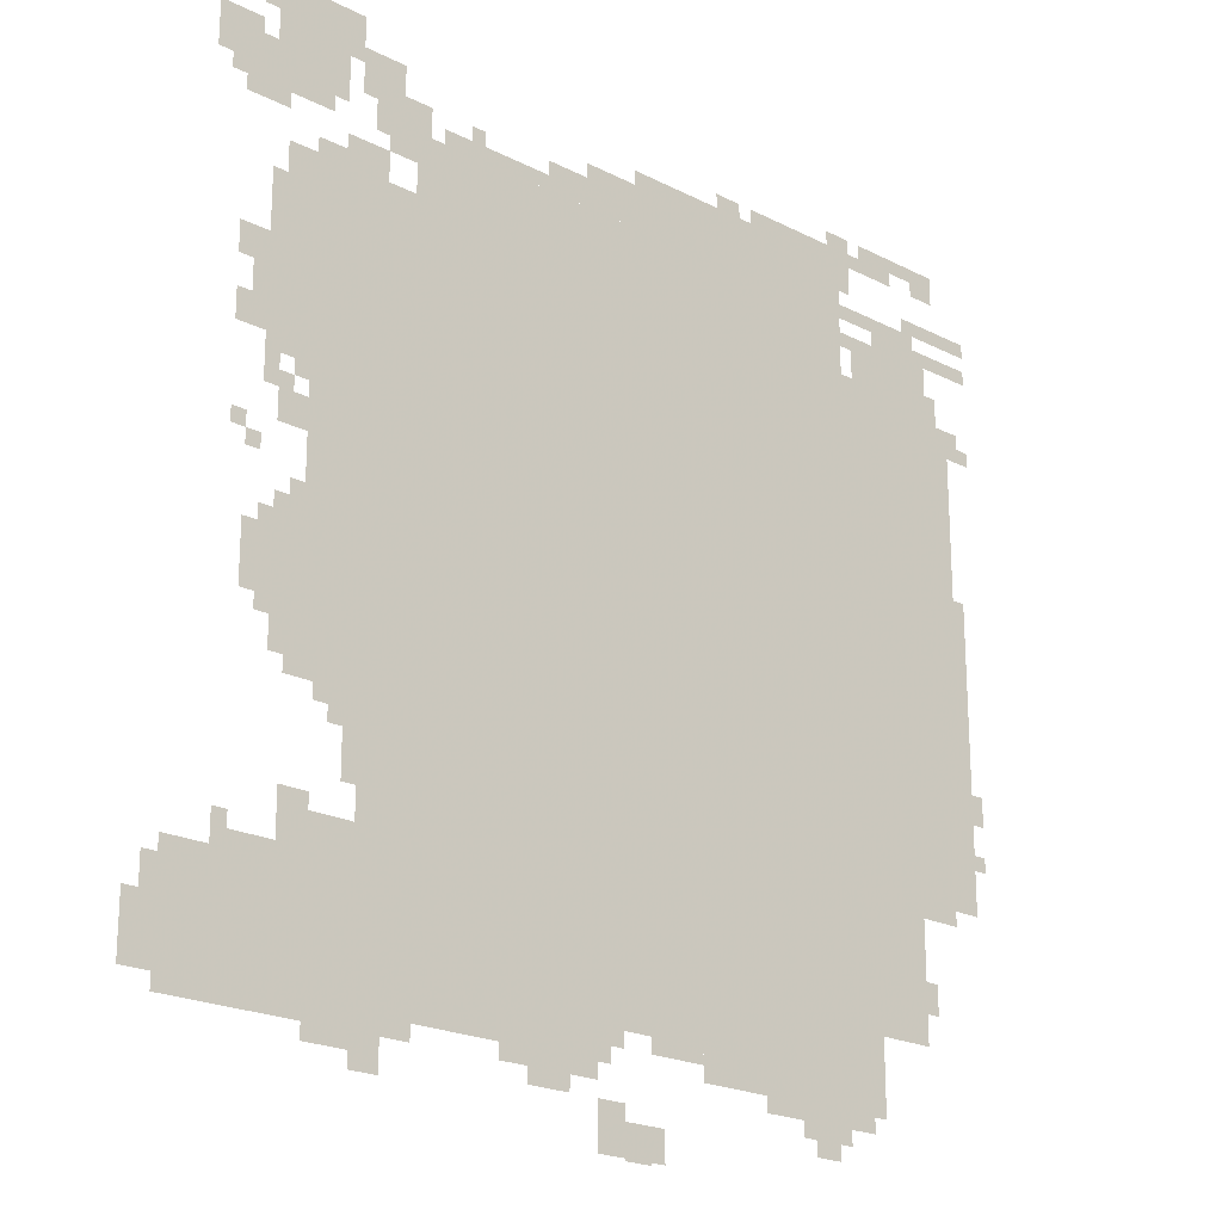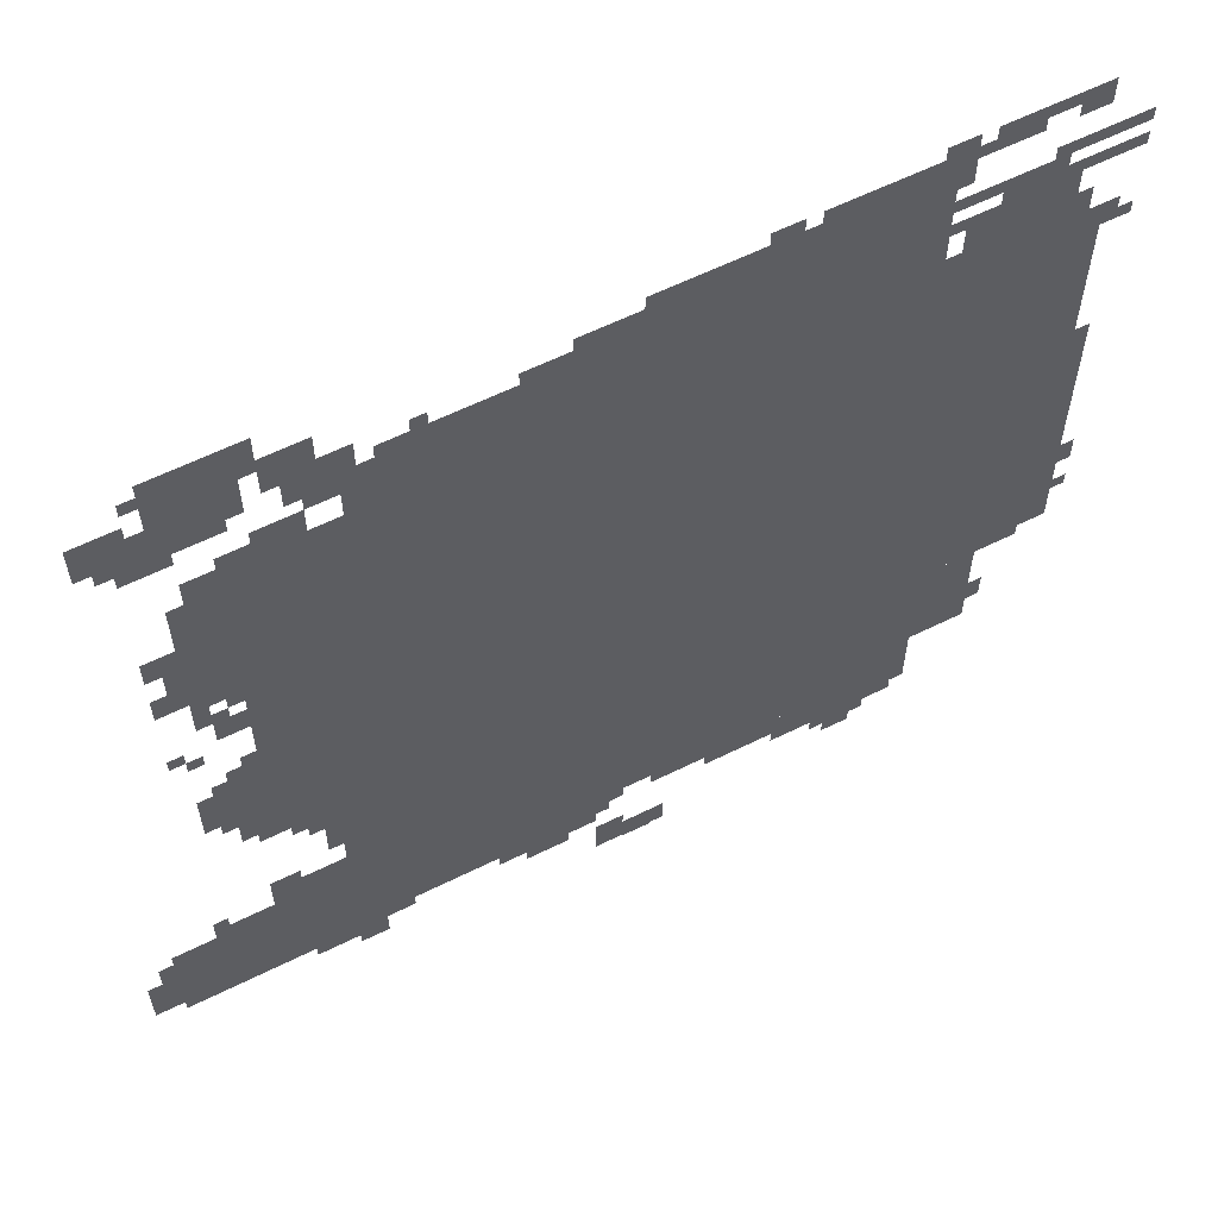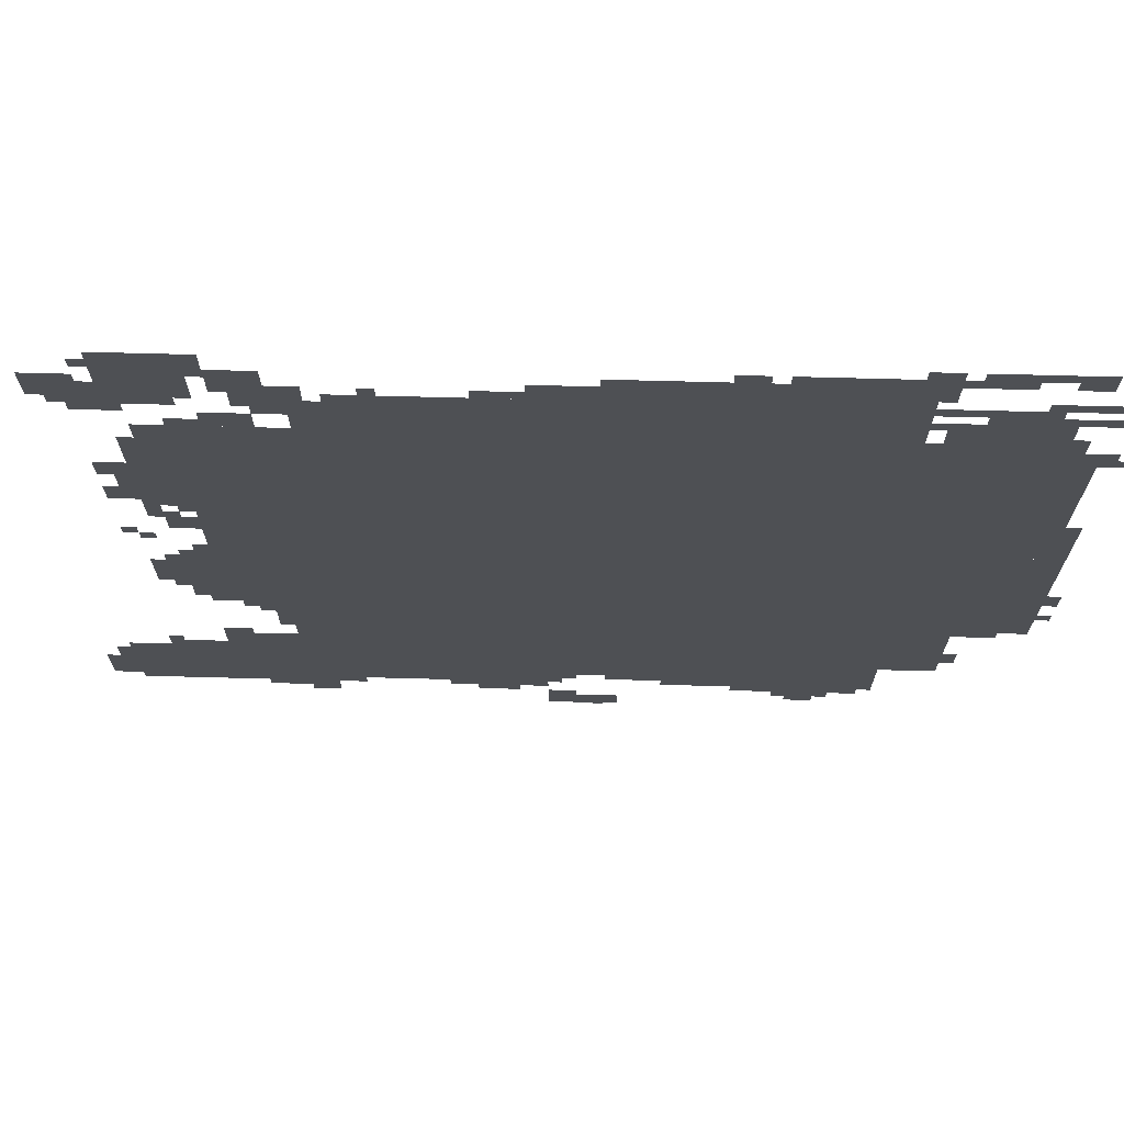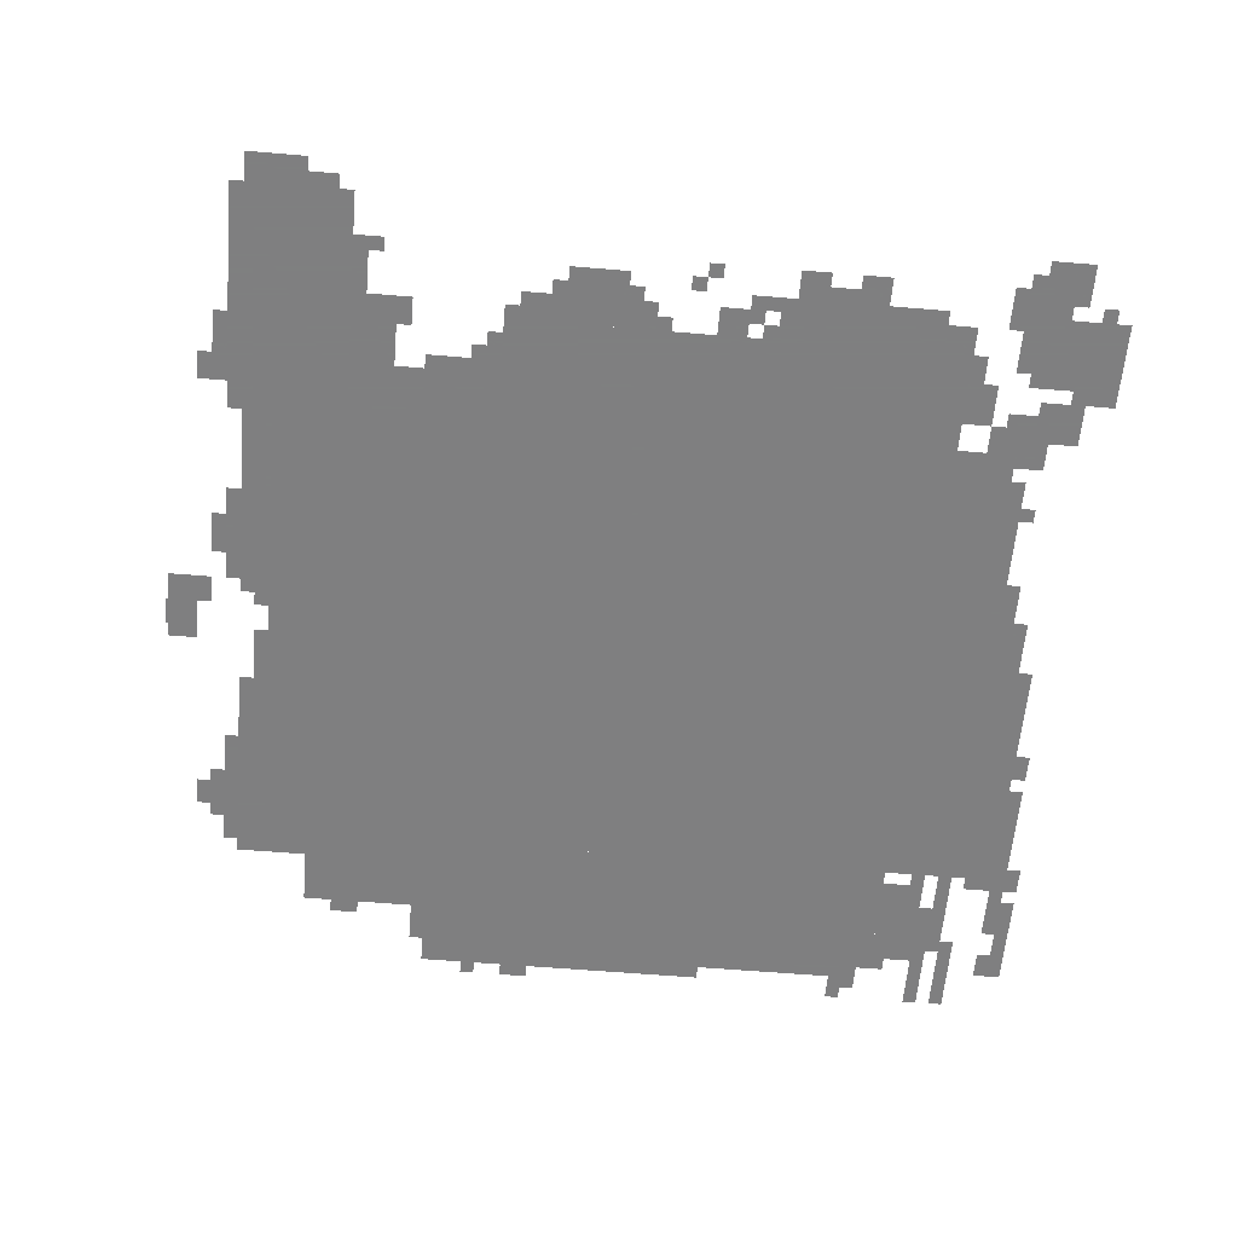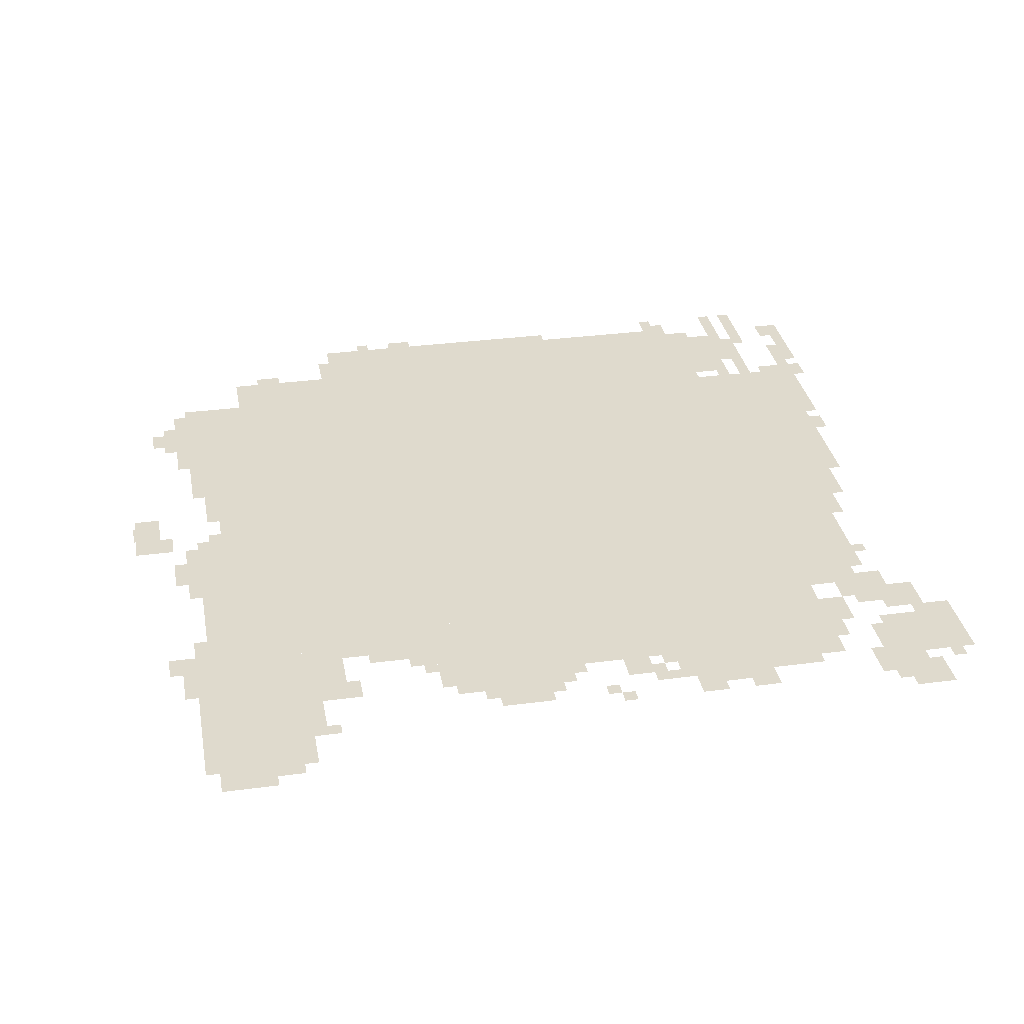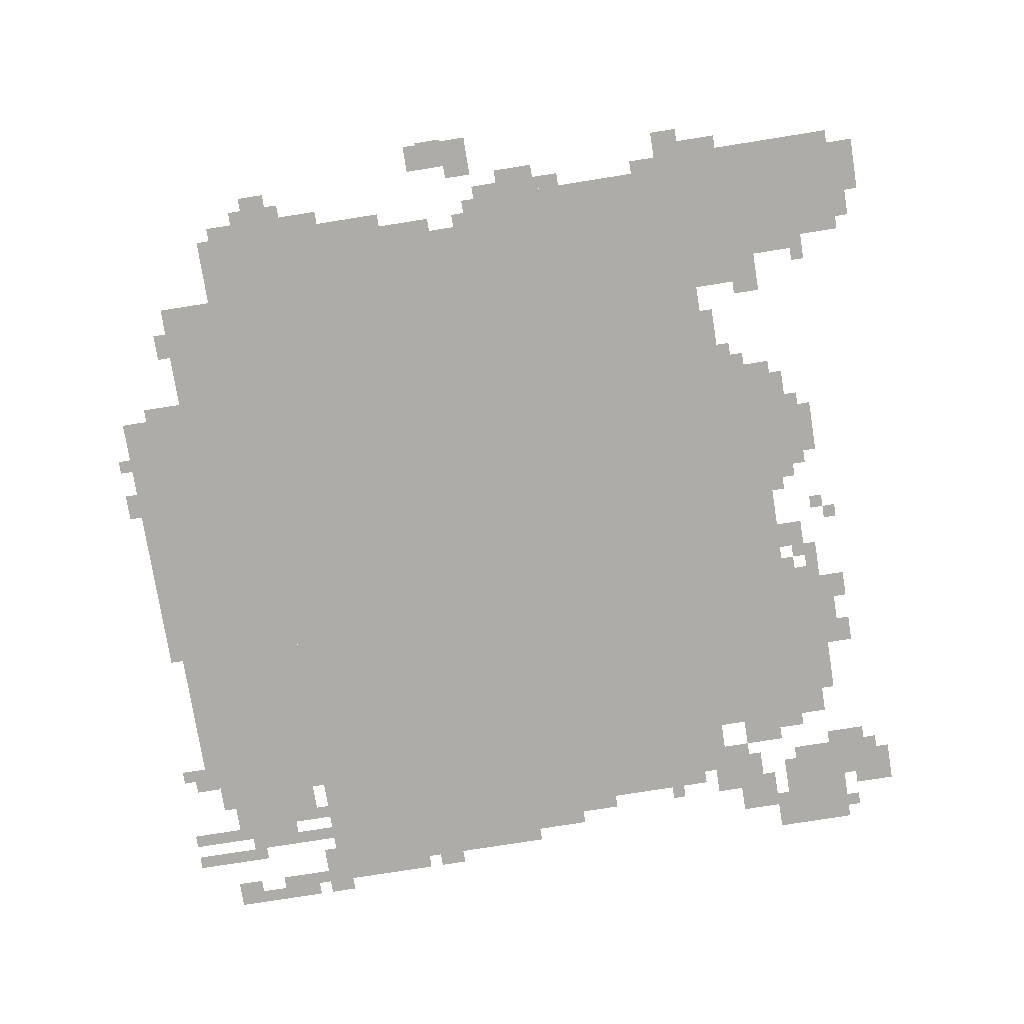
<metadata>
{"format":"obj","ext":"obj","renderer":"f3d","projection":"perspective","resolution":1024,"background":"white","views":[{"elev":-21.2,"azim":137.6,"up":"+Y"},{"elev":60.5,"azim":153.1,"up":"+Y"},{"elev":71.0,"azim":-178.5,"up":"+Y"},{"elev":-59.9,"azim":85.1,"up":"+Z"},{"elev":32.6,"azim":79.6,"up":"+Z"},{"elev":-76.8,"azim":9.0,"up":"+Z"}]}
</metadata>
<code>
g u81_3-mesh
v -544 229 0
v -544 1029 0
v -1664 1029 0
v -1664 229 0
v -544 1029 0
v -544 1829 0
v -1664 1829 0
v -1664 1029 0
v -1664 1125 0
v -1664 1701 0
v -1952 1701 0
v -1952 1125 0
v -1664 581 0
v -1664 1125 0
v -1952 1125 0
v -1952 581 0
v -64 133 0
v -64 389 0
v -544 389 0
v -544 133 0
v -320 1189 0
v -320 1701 0
v -544 1701 0
v -544 1189 0
v -320 709 0
v -320 1189 0
v -544 1189 0
v -544 709 0
v -1664 325 0
v -1664 581 0
v -1856 581 0
v -1856 325 0
v -1376 1829 0
v -1376 1957 0
v -1664 1957 0
v -1664 1829 0
v -1088 1829 0
v -1088 1957 0
v -1376 1957 0
v -1376 1829 0
v -1952 933 0
v -1952 1285 0
v -2016 1285 0
v -2016 933 0
v -256 1797 0
v -256 2021 0
v -352 2021 0
v -352 1797 0
v -1696 1701 0
v -1696 1797 0
v -1920 1797 0
v -1920 1701 0
v -1952 613 0
v -1952 933 0
v -2016 933 0
v -2016 613 0
v -224 1445 0
v -224 1637 0
v -320 1637 0
v -320 1445 0
v -1248 165 0
v -1248 229 0
v -1504 229 0
v -1504 165 0
v -288 389 0
v -288 485 0
v -448 485 0
v -448 389 0
v -448 549 0
v -448 709 0
v -544 709 0
v -544 549 0
v -448 389 0
v -448 549 0
v -544 549 0
v -544 389 0
v -224 1285 0
v -224 1445 0
v -320 1445 0
v -320 1285 0
v -1504 165 0
v -1504 229 0
v -1728 229 0
v -1728 165 0
v -576 165 0
v -576 229 0
v -800 229 0
v -800 165 0
v -800 165 0
v -800 229 0
v -1024 229 0
v -1024 165 0
v -128 1797 0
v -128 1893 0
v -256 1893 0
v -256 1797 0
v -256 869 0
v -256 1029 0
v -320 1029 0
v -320 869 0
v 0 165 0
v 0 293 0
v -64 293 0
v -64 165 0
v -192 837 0
v -192 965 0
v -256 965 0
v -256 837 0
v -960 1861 0
v -960 1925 0
v -1088 1925 0
v -1088 1861 0
v -608 1829 0
v -608 1861 0
v -864 1861 0
v -864 1829 0
v -256 741 0
v -256 869 0
v -320 869 0
v -320 741 0
v -864 1829 0
v -864 1861 0
v -1088 1861 0
v -1088 1829 0
v -1408 1957 0
v -1408 1989 0
v -1632 1989 0
v -1632 1957 0
v -1632 1957 0
v -1632 1989 0
v -1824 1989 0
v -1824 1957 0
v -384 1701 0
v -384 1765 0
v -480 1765 0
v -480 1701 0
v -1664 229 0
v -1664 325 0
v -1728 325 0
v -1728 229 0
v -1952 1285 0
v -1952 1477 0
v -1984 1477 0
v -1984 1285 0
v -992 5 0
v -992 69 0
v -1088 69 0
v -1088 5 0
v -448 1861 0
v -448 1957 0
v -512 1957 0
v -512 1861 0
v -1952 1477 0
v -1952 1669 0
v -1984 1669 0
v -1984 1477 0
v -1408 133 0
v -1408 165 0
v -1568 165 0
v -1568 133 0
v -1760 1797 0
v -1760 1829 0
v -1920 1829 0
v -1920 1797 0
v -1664 1829 0
v -1664 1861 0
v -1792 1861 0
v -1792 1829 0
v -256 1637 0
v -256 1701 0
v -320 1701 0
v -320 1637 0
v -1088 5 0
v -1088 69 0
v -1152 69 0
v -1152 5 0
v -768 133 0
v -768 165 0
v -896 165 0
v -896 133 0
v -1920 1797 0
v -1920 1829 0
v -2047 1829 0
v -2047 1797 0
v -1568 133 0
v -1568 165 0
v -1696 165 0
v -1696 133 0
v -448 1797 0
v -448 1861 0
v -512 1861 0
v -512 1797 0
v -1728 1989 0
v -1728 2021 0
v -1856 2021 0
v -1856 1989 0
v -256 1157 0
v -256 1221 0
v -320 1221 0
v -320 1157 0
v -192 1413 0
v -192 1509 0
v -224 1509 0
v -224 1413 0
v -416 613 0
v -416 709 0
v -448 709 0
v -448 613 0
v -352 101 0
v -352 133 0
v -448 133 0
v -448 101 0
v -192 1317 0
v -192 1413 0
v -224 1413 0
v -224 1317 0
v -896 133 0
v -896 165 0
v -992 165 0
v -992 133 0
v -1856 1989 0
v -1856 2021 0
v -1952 2021 0
v -1952 1989 0
v -1792 1829 0
v -1792 1861 0
v -1888 1861 0
v -1888 1829 0
v -352 1925 0
v -352 2021 0
v -384 2021 0
v -384 1925 0
v -1856 1861 0
v -1856 1893 0
v -1952 1893 0
v -1952 1861 0
v -352 1829 0
v -352 1925 0
v -384 1925 0
v -384 1829 0
v -1952 1861 0
v -1952 1893 0
v -2047 1893 0
v -2047 1861 0
v -128 1893 0
v -128 1925 0
v -192 1925 0
v -192 1893 0
v -160 1445 0
v -160 1509 0
v -192 1509 0
v -192 1445 0
v -1984 1605 0
v -1984 1669 0
v -2016 1669 0
v -2016 1605 0
v -320 1701 0
v -320 1733 0
v -384 1733 0
v -384 1701 0
v -544 1829 0
v -544 1893 0
v -576 1893 0
v -576 1829 0
v -1632 1989 0
v -1632 2021 0
v -1696 2021 0
v -1696 1989 0
v -832 101 0
v -832 133 0
v -896 133 0
v -896 101 0
v -544 165 0
v -544 229 0
v -576 229 0
v -576 165 0
v -1664 1893 0
v -1664 1957 0
v -1696 1957 0
v -1696 1893 0
v -1888 1957 0
v -1888 1989 0
v -1952 1989 0
v -1952 1957 0
v -1312 1957 0
v -1312 1989 0
v -1376 1989 0
v -1376 1957 0
v -448 69 0
v -448 101 0
v -512 101 0
v -512 69 0
v -32 293 0
v -32 357 0
v -64 357 0
v -64 293 0
v -992 69 0
v -992 101 0
v -1056 101 0
v -1056 69 0
v -1056 0 0
v -1056 5 0
v -1120 5 0
v -1120 0 0
v -1536 69 0
v -1536 101 0
v -1600 101 0
v -1600 69 0
v -1856 389 0
v -1856 453 0
v -1888 453 0
v -1888 389 0
v -224 1221 0
v -224 1285 0
v -256 1285 0
v -256 1221 0
v -160 1317 0
v -160 1381 0
v -192 1381 0
v -192 1317 0
v -2016 805 0
v -2016 869 0
v -2047 869 0
v -2047 805 0
v -288 485 0
v -288 517 0
v -352 517 0
v -352 485 0
v -352 677 0
v -352 709 0
v -416 709 0
v -416 677 0
v -1120 197 0
v -1120 229 0
v -1184 229 0
v -1184 197 0
v -224 389 0
v -224 421 0
v -288 421 0
v -288 389 0
v -1184 197 0
v -1184 229 0
v -1248 229 0
v -1248 197 0
v -1568 101 0
v -1568 133 0
v -1632 133 0
v -1632 101 0
v -1504 101 0
v -1504 133 0
v -1568 133 0
v -1568 101 0
v -160 389 0
v -160 421 0
v -224 421 0
v -224 389 0
v -448 101 0
v -448 133 0
v -512 133 0
v -512 101 0
v -416 549 0
v -416 613 0
v -448 613 0
v -448 549 0
v -224 1957 0
v -224 2021 0
v -256 2021 0
v -256 1957 0
v -512 1765 0
v -512 1829 0
v -544 1829 0
v -544 1765 0
v -512 1829 0
v -512 1893 0
v -544 1893 0
v -544 1829 0
v -384 1957 0
v -384 2021 0
v -416 2021 0
v -416 1957 0
v -96 1861 0
v -96 1925 0
v -128 1925 0
v -128 1861 0
v -224 1893 0
v -224 1957 0
v -256 1957 0
v -256 1893 0
v -864 1861 0
v -864 1893 0
v -928 1893 0
v -928 1861 0
v -160 1765 0
v -160 1797 0
v -224 1797 0
v -224 1765 0
v -416 1893 0
v -416 1957 0
v -448 1957 0
v -448 1893 0
v -288 1029 0
v -288 1061 0
v -320 1061 0
v -320 1029 0
v -288 1253 0
v -288 1285 0
v -320 1285 0
v -320 1253 0
v -256 1221 0
v -256 1253 0
v -288 1253 0
v -288 1221 0
v -160 1125 0
v -160 1157 0
v -192 1157 0
v -192 1125 0
v -192 1093 0
v -192 1125 0
v -224 1125 0
v -224 1093 0
v -1024 197 0
v -1024 229 0
v -1056 229 0
v -1056 197 0
v -2016 709 0
v -2016 741 0
v -2047 741 0
v -2047 709 0
v -288 709 0
v -288 741 0
v -320 741 0
v -320 709 0
v -224 805 0
v -224 837 0
v -256 837 0
v -256 805 0
v -224 965 0
v -224 997 0
v -256 997 0
v -256 965 0
v -160 421 0
v -160 453 0
v -192 453 0
v -192 421 0
v -384 645 0
v -384 677 0
v -416 677 0
v -416 645 0
v -2016 1605 0
v -2016 1637 0
v -2047 1637 0
v -2047 1605 0
v -96 1829 0
v -96 1861 0
v -128 1861 0
v -128 1829 0
v -416 1861 0
v -416 1893 0
v -448 1893 0
v -448 1861 0
v -384 1925 0
v -384 1957 0
v -416 1957 0
v -416 1925 0
v -544 133 0
v -544 165 0
v -576 165 0
v -576 133 0
v -896 101 0
v -896 133 0
v -928 133 0
v -928 101 0
v -928 1861 0
v -928 1893 0
v -960 1893 0
v -960 1861 0
v -480 1765 0
v -480 1797 0
v -512 1797 0
v -512 1765 0
v -1664 1765 0
v -1664 1797 0
v -1696 1797 0
v -1696 1765 0
v -1920 1701 0
v -1920 1733 0
v -1952 1733 0
v -1952 1701 0
v -224 1765 0
v -224 1797 0
v -256 1797 0
v -256 1765 0
v -192 1957 0
v -192 1989 0
v -224 1989 0
v -224 1957 0
v -672 1861 0
v -672 1893 0
v -704 1893 0
v -704 1861 0
g u81_3-mesh_0
f 3 2 1
f 1 4 3
f 7 6 5
f 5 8 7
f 11 10 9
f 9 12 11
f 15 14 13
f 13 16 15
f 19 18 17
f 17 20 19
f 23 22 21
f 21 24 23
f 27 26 25
f 25 28 27
f 31 30 29
f 29 32 31
f 35 34 33
f 33 36 35
f 39 38 37
f 37 40 39
f 43 42 41
f 41 44 43
f 47 46 45
f 45 48 47
f 51 50 49
f 49 52 51
f 55 54 53
f 53 56 55
f 59 58 57
f 57 60 59
f 63 62 61
f 61 64 63
f 67 66 65
f 65 68 67
f 71 70 69
f 69 72 71
f 75 74 73
f 73 76 75
f 79 78 77
f 77 80 79
f 83 82 81
f 81 84 83
f 87 86 85
f 85 88 87
f 91 90 89
f 89 92 91
f 95 94 93
f 93 96 95
f 99 98 97
f 97 100 99
f 103 102 101
f 101 104 103
f 107 106 105
f 105 108 107
f 111 110 109
f 109 112 111
f 115 114 113
f 113 116 115
f 119 118 117
f 117 120 119
f 123 122 121
f 121 124 123
f 127 126 125
f 125 128 127
f 131 130 129
f 129 132 131
f 135 134 133
f 133 136 135
f 139 138 137
f 137 140 139
f 143 142 141
f 141 144 143
f 147 146 145
f 145 148 147
f 151 150 149
f 149 152 151
f 155 154 153
f 153 156 155
f 159 158 157
f 157 160 159
f 163 162 161
f 161 164 163
f 167 166 165
f 165 168 167
f 171 170 169
f 169 172 171
f 175 174 173
f 173 176 175
f 179 178 177
f 177 180 179
f 183 182 181
f 181 184 183
f 187 186 185
f 185 188 187
f 191 190 189
f 189 192 191
f 195 194 193
f 193 196 195
f 199 198 197
f 197 200 199
f 203 202 201
f 201 204 203
f 207 206 205
f 205 208 207
f 211 210 209
f 209 212 211
f 215 214 213
f 213 216 215
f 219 218 217
f 217 220 219
f 223 222 221
f 221 224 223
f 227 226 225
f 225 228 227
f 231 230 229
f 229 232 231
f 235 234 233
f 233 236 235
f 239 238 237
f 237 240 239
f 243 242 241
f 241 244 243
f 247 246 245
f 245 248 247
f 251 250 249
f 249 252 251
f 255 254 253
f 253 256 255
f 259 258 257
f 257 260 259
f 263 262 261
f 261 264 263
f 267 266 265
f 265 268 267
f 271 270 269
f 269 272 271
f 275 274 273
f 273 276 275
f 279 278 277
f 277 280 279
f 283 282 281
f 281 284 283
f 287 286 285
f 285 288 287
f 291 290 289
f 289 292 291
f 295 294 293
f 293 296 295
f 299 298 297
f 297 300 299
f 303 302 301
f 301 304 303
f 307 306 305
f 305 308 307
f 311 310 309
f 309 312 311
f 315 314 313
f 313 316 315
f 319 318 317
f 317 320 319
f 323 322 321
f 321 324 323
f 327 326 325
f 325 328 327
f 331 330 329
f 329 332 331
f 335 334 333
f 333 336 335
f 339 338 337
f 337 340 339
f 343 342 341
f 341 344 343
f 347 346 345
f 345 348 347
f 351 350 349
f 349 352 351
f 355 354 353
f 353 356 355
f 359 358 357
f 357 360 359
f 363 362 361
f 361 364 363
f 367 366 365
f 365 368 367
f 371 370 369
f 369 372 371
f 375 374 373
f 373 376 375
f 379 378 377
f 377 380 379
f 383 382 381
f 381 384 383
f 387 386 385
f 385 388 387
f 391 390 389
f 389 392 391
f 395 394 393
f 393 396 395
f 399 398 397
f 397 400 399
f 403 402 401
f 401 404 403
f 407 406 405
f 405 408 407
f 411 410 409
f 409 412 411
f 415 414 413
f 413 416 415
f 419 418 417
f 417 420 419
f 423 422 421
f 421 424 423
f 427 426 425
f 425 428 427
f 431 430 429
f 429 432 431
f 435 434 433
f 433 436 435
f 439 438 437
f 437 440 439
f 443 442 441
f 441 444 443
f 447 446 445
f 445 448 447
f 451 450 449
f 449 452 451
f 455 454 453
f 453 456 455
f 459 458 457
f 457 460 459
f 463 462 461
f 461 464 463
f 467 466 465
f 465 468 467
f 471 470 469
f 469 472 471
f 475 474 473
f 473 476 475
f 479 478 477
f 477 480 479
f 483 482 481
f 481 484 483
f 487 486 485
f 485 488 487
f 491 490 489
f 489 492 491
f 495 494 493
f 493 496 495
f 499 498 497
f 497 500 499

</code>
